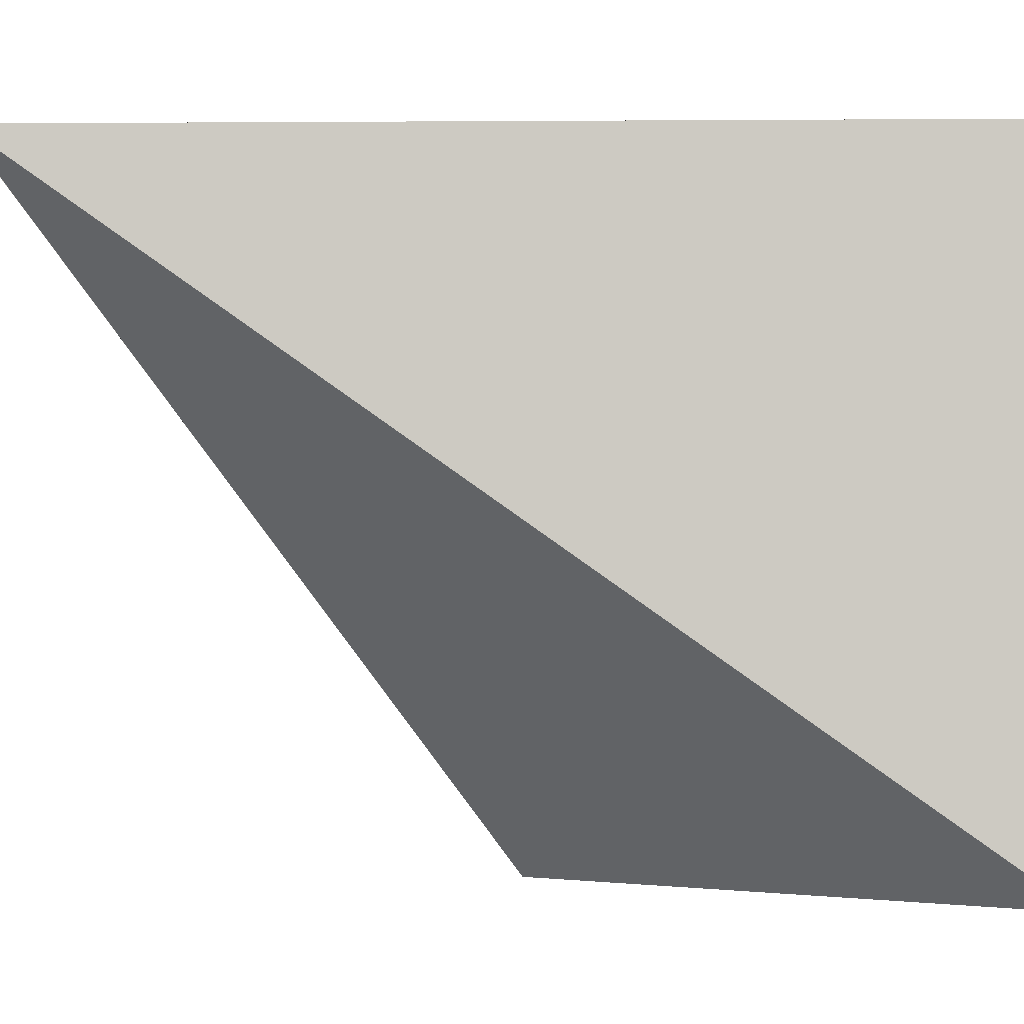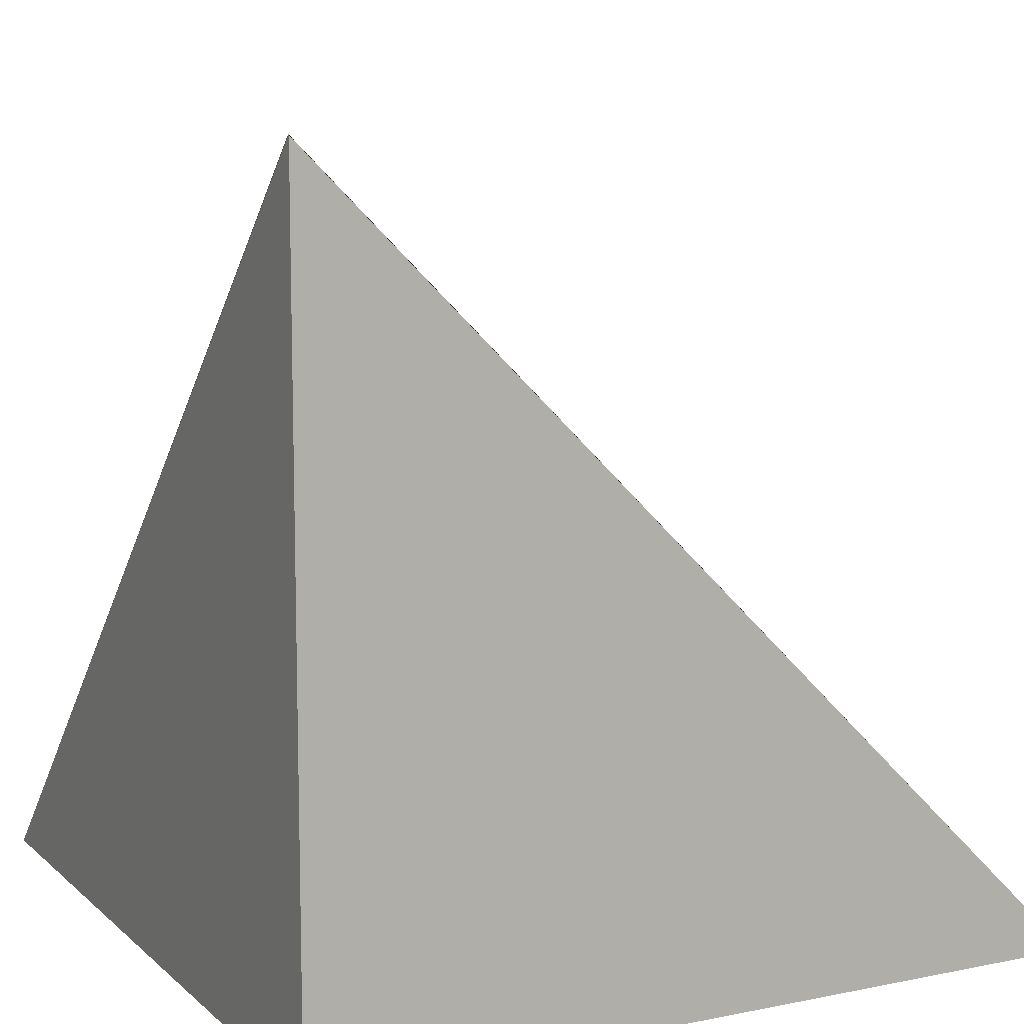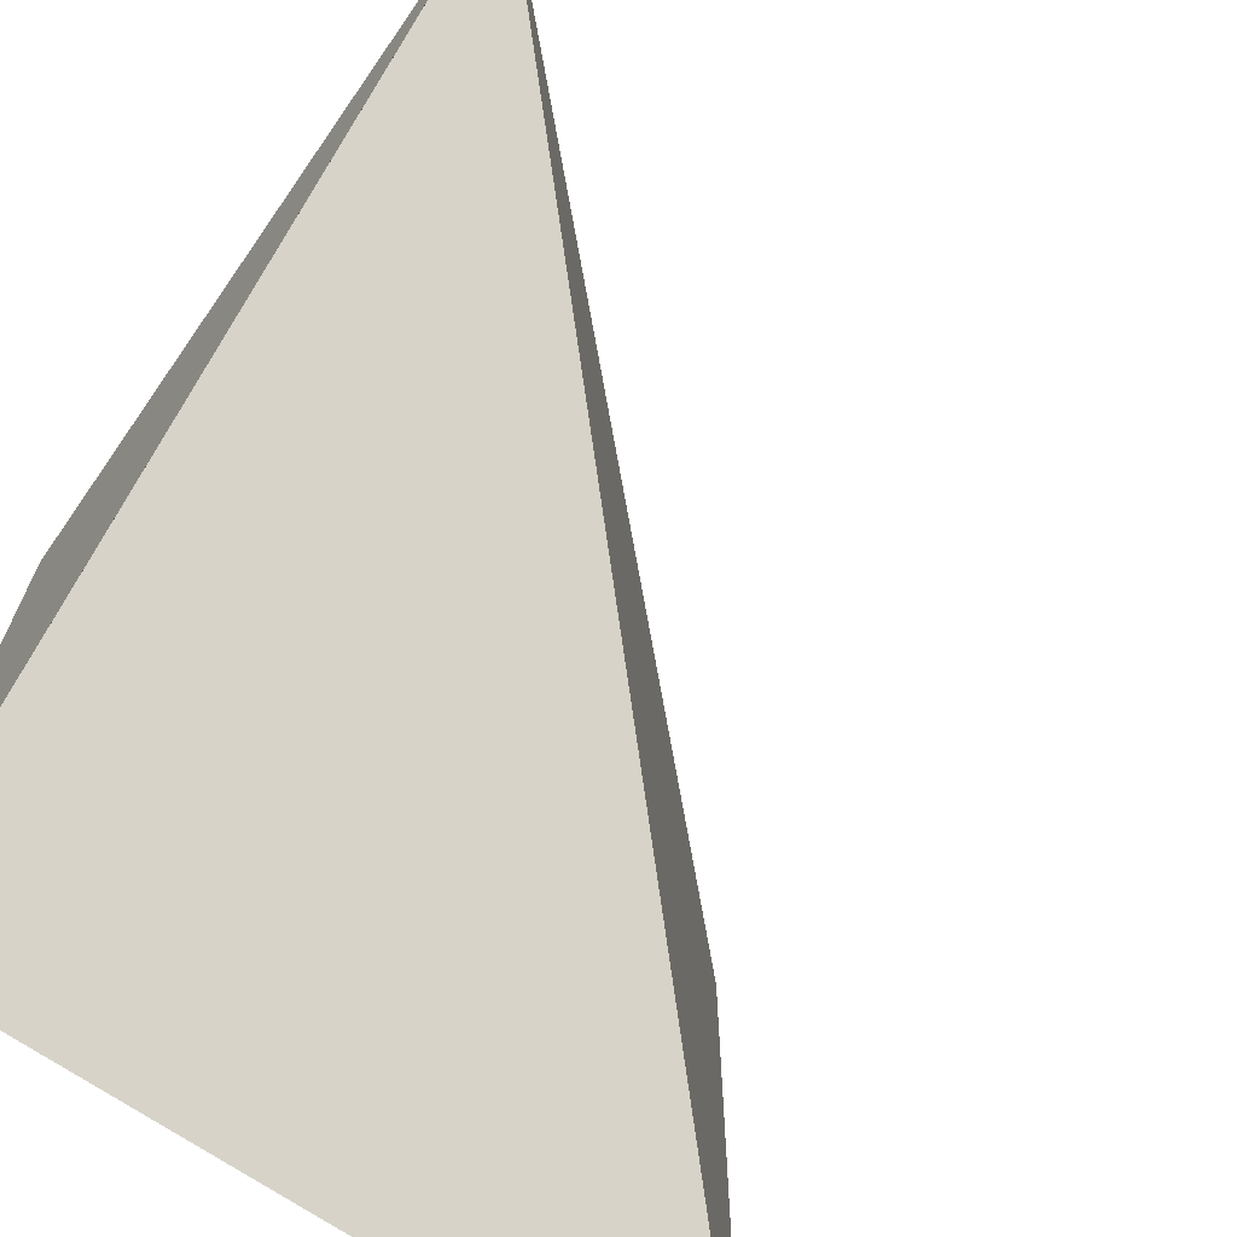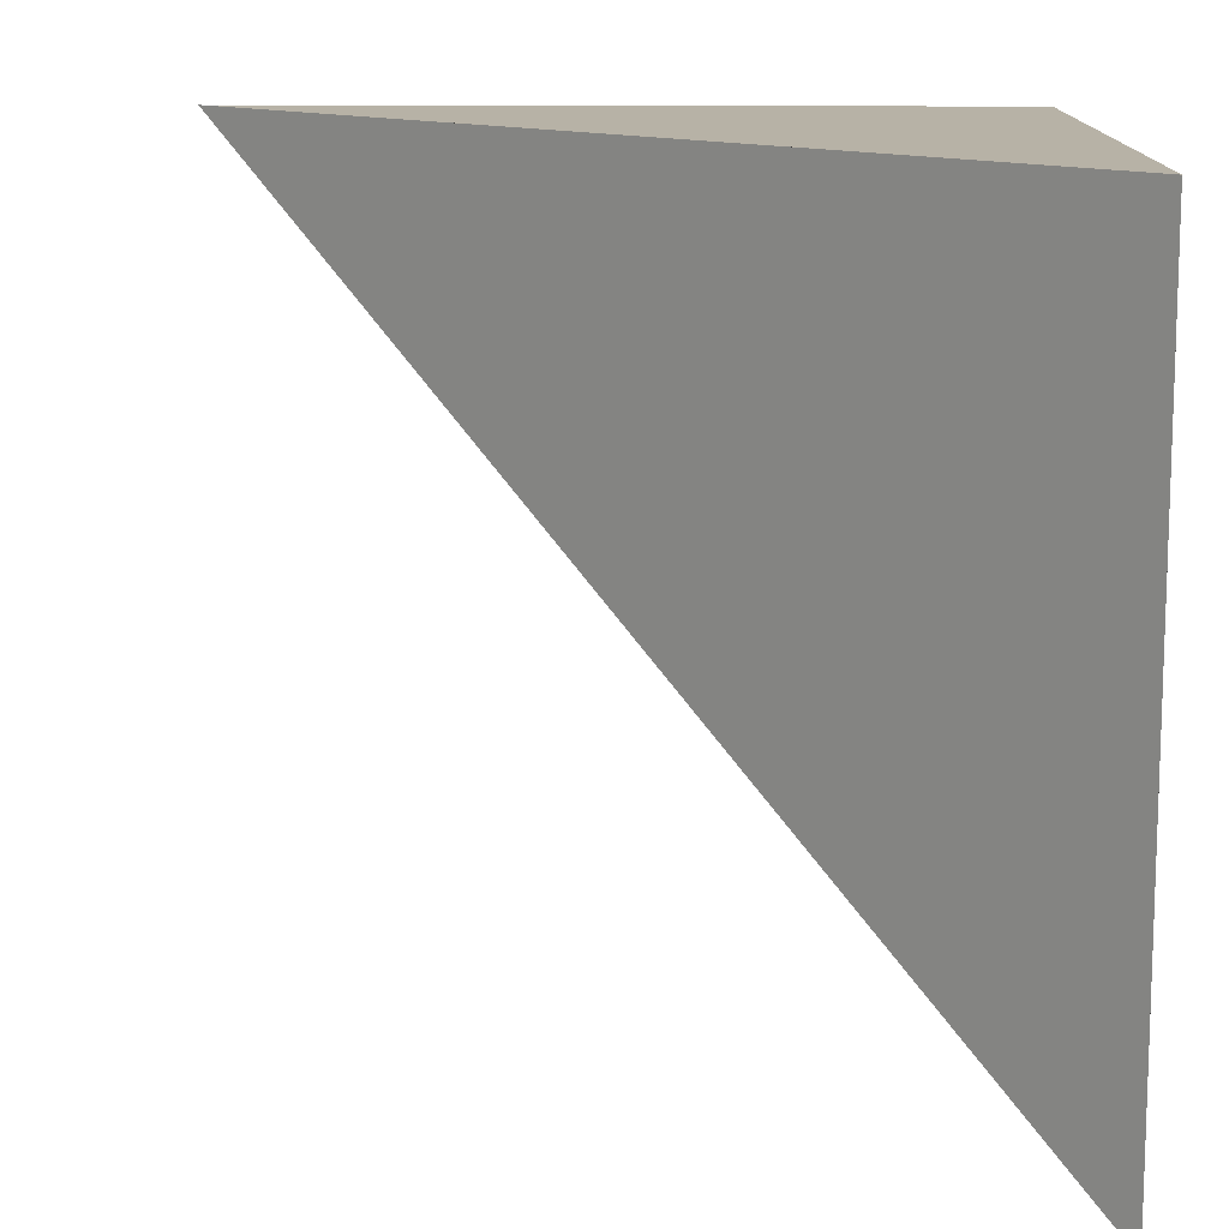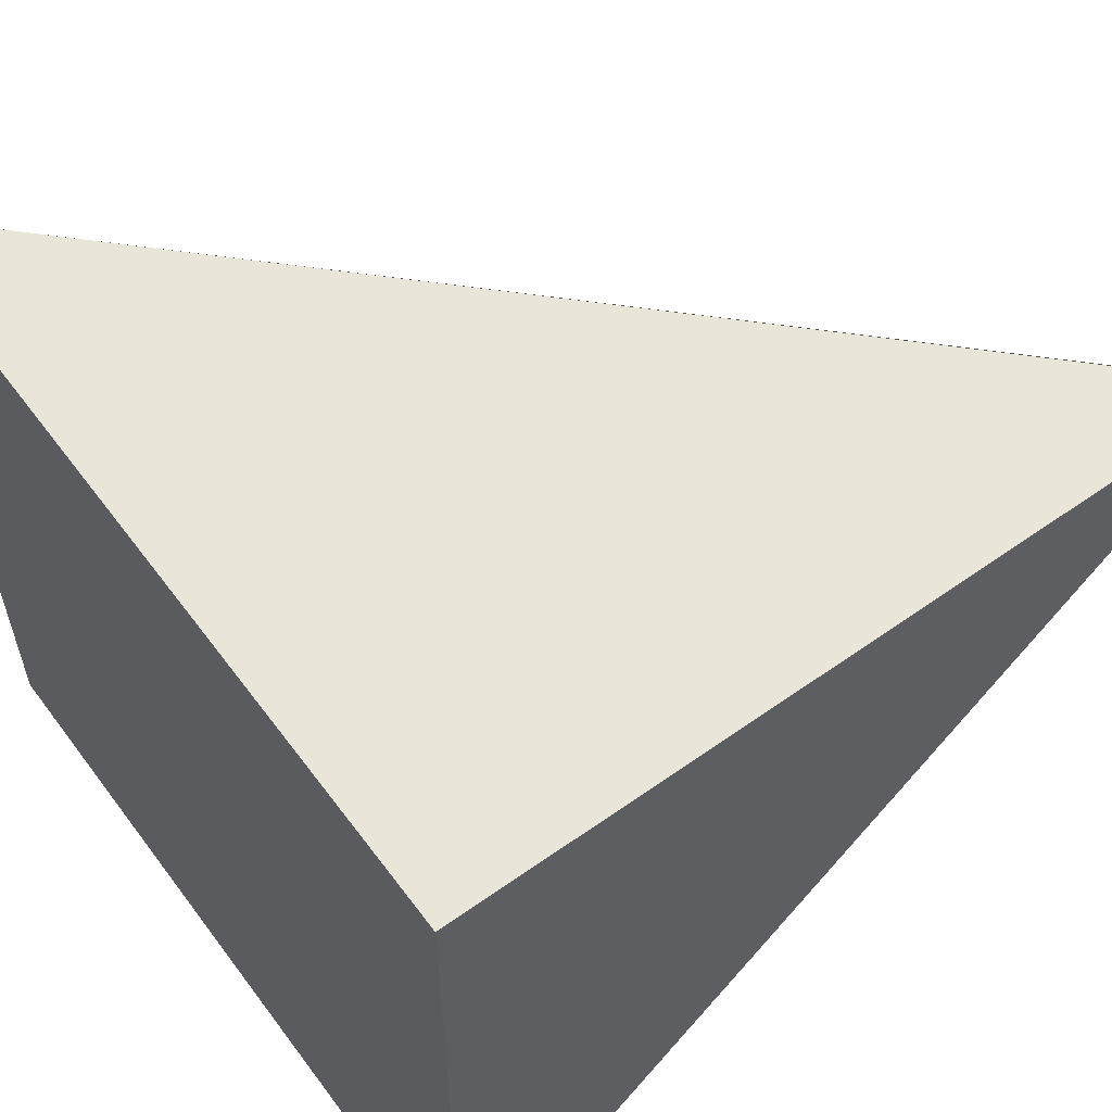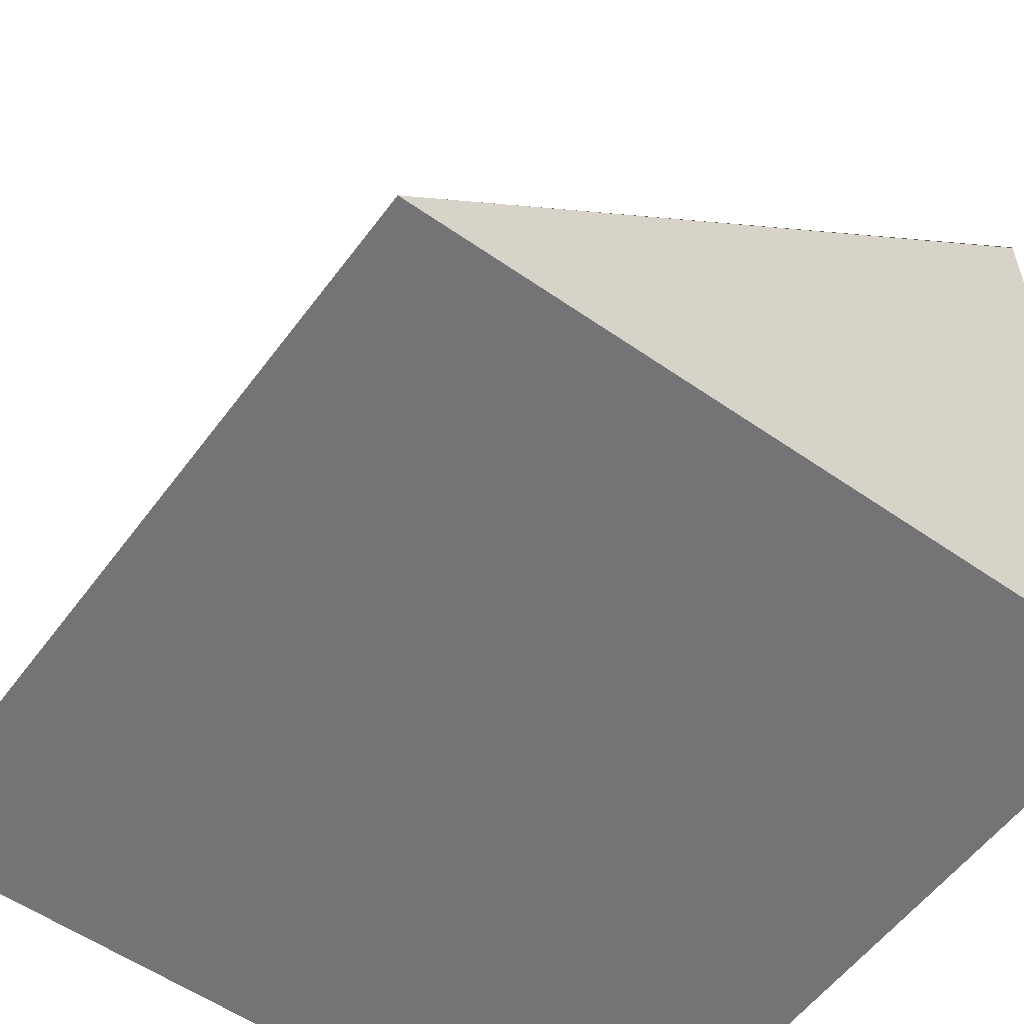
<metadata>
{"format":"obj","ext":"obj","renderer":"f3d","projection":"perspective","resolution":1024,"background":"white","views":[{"elev":-4.3,"azim":-133.7,"up":"+Z"},{"elev":10.5,"azim":63.0,"up":"+Y"},{"elev":-68.5,"azim":145.1,"up":"+Z"},{"elev":12.4,"azim":-88.7,"up":"+Z"},{"elev":58.4,"azim":53.7,"up":"+Z"},{"elev":-56.3,"azim":-36.1,"up":"+Y"}]}
</metadata>
<code>
o Cube
v 1 -1 -1
v 1 -1 1
v -1 -1 1
v -1 -1 -1
v 1 1 1.001
v 1 1 1
v 0.9995 1 1
v 0.9986 1 1.001
f 1 2 3 4
f 5 8 7 6
f 1 5 6 2
f 2 6 7 3
f 3 7 8 4
f 5 1 4 8

</code>
